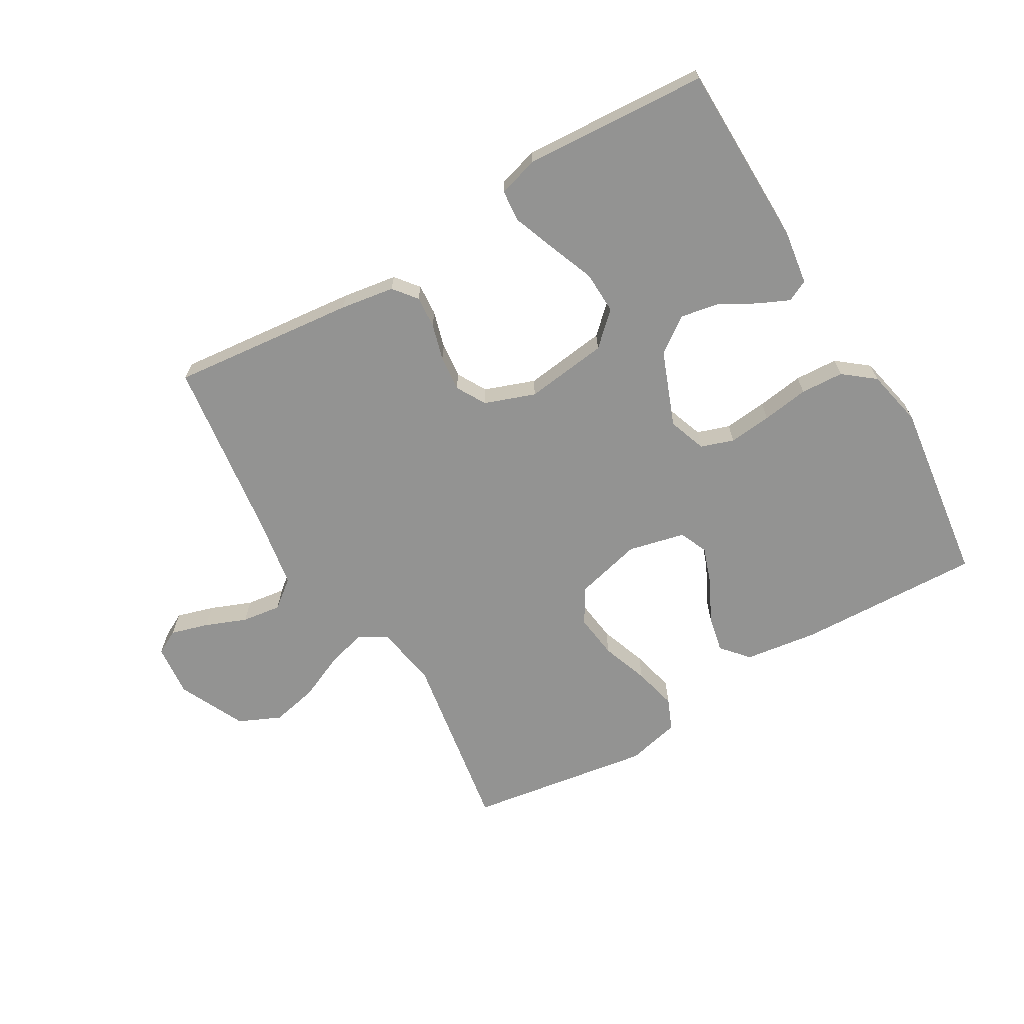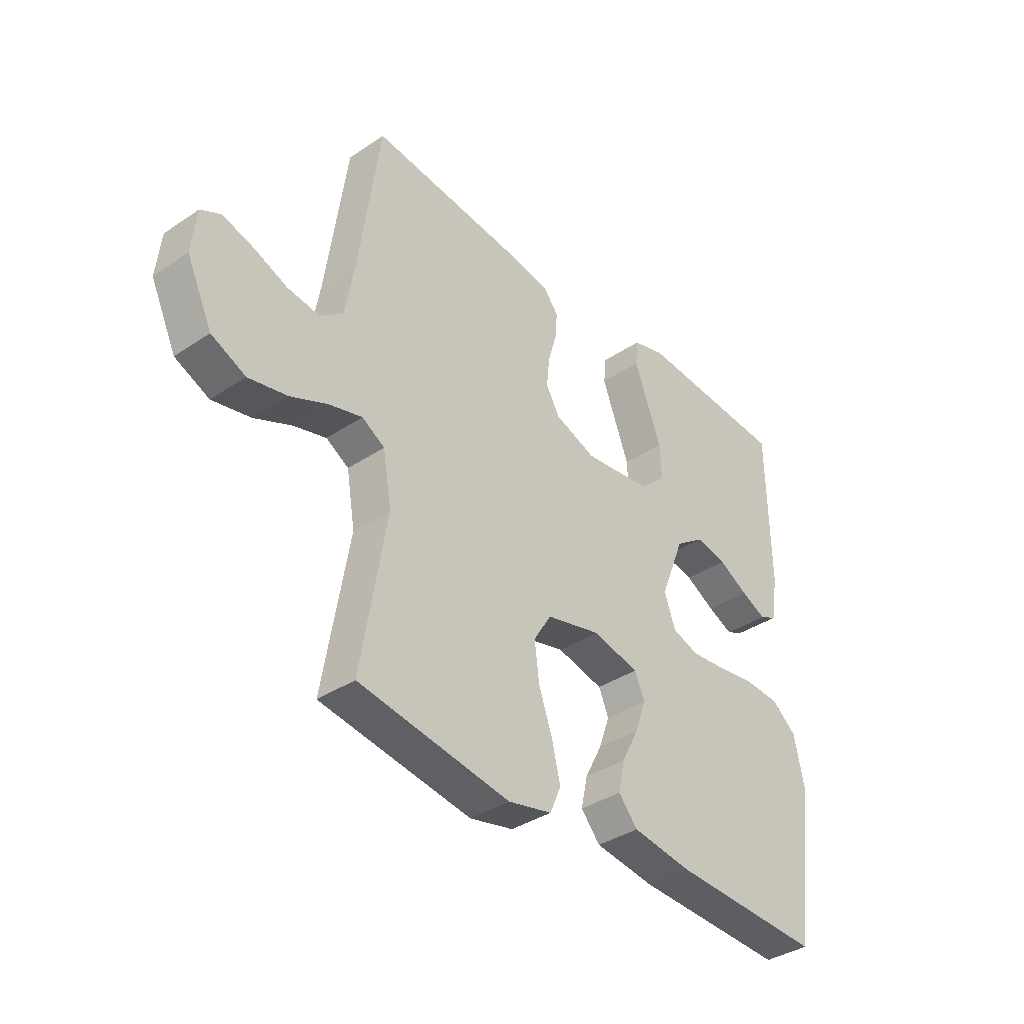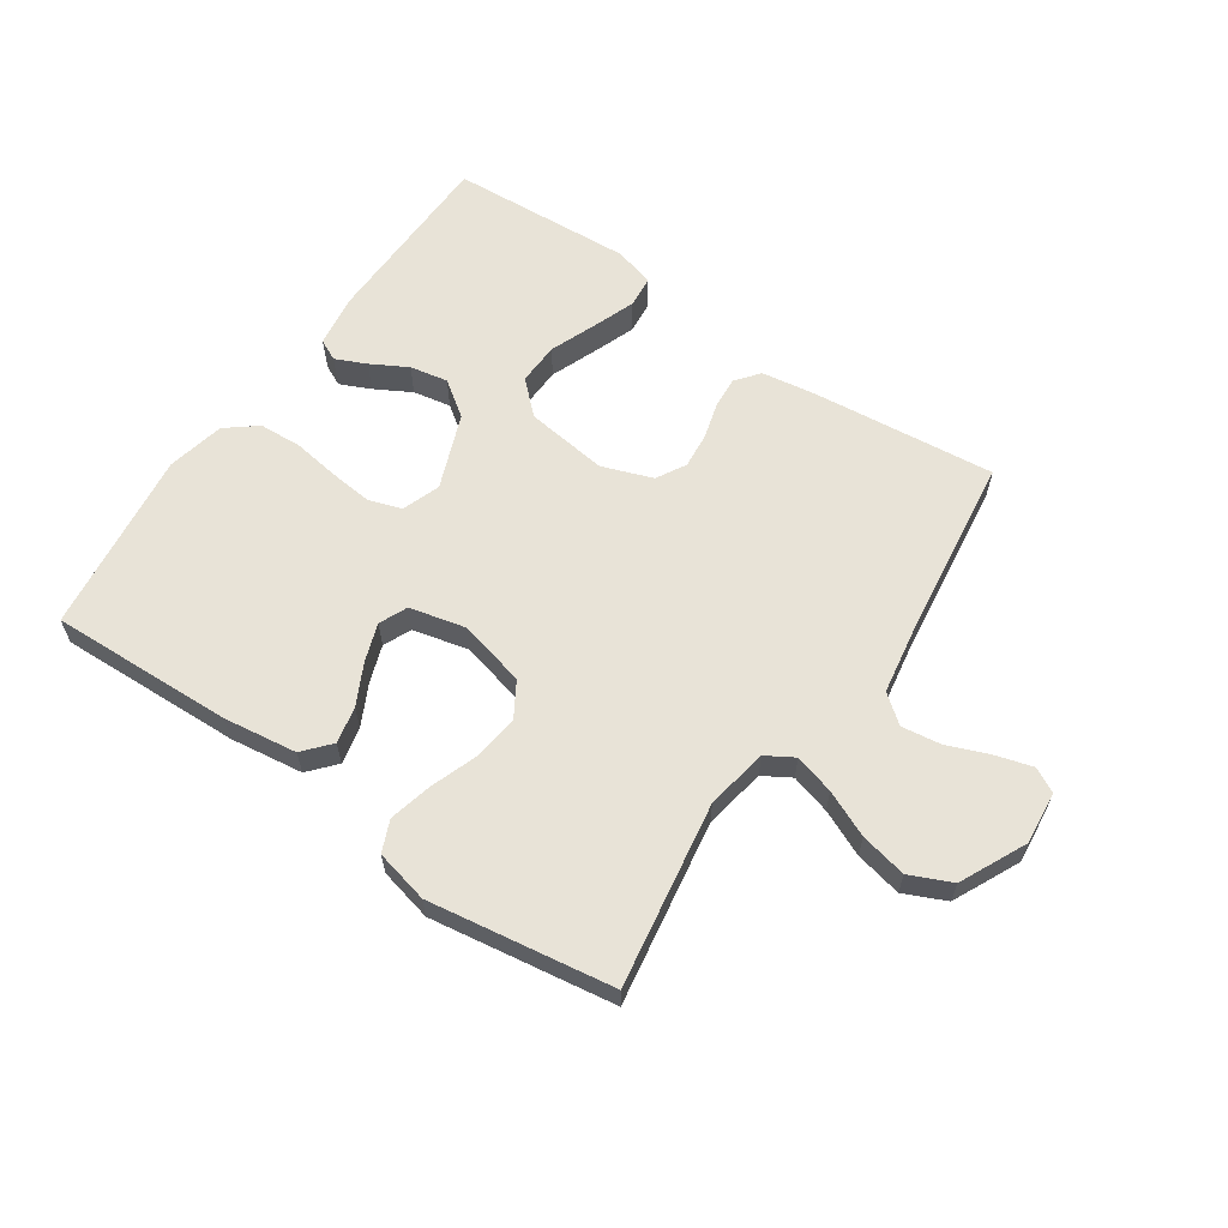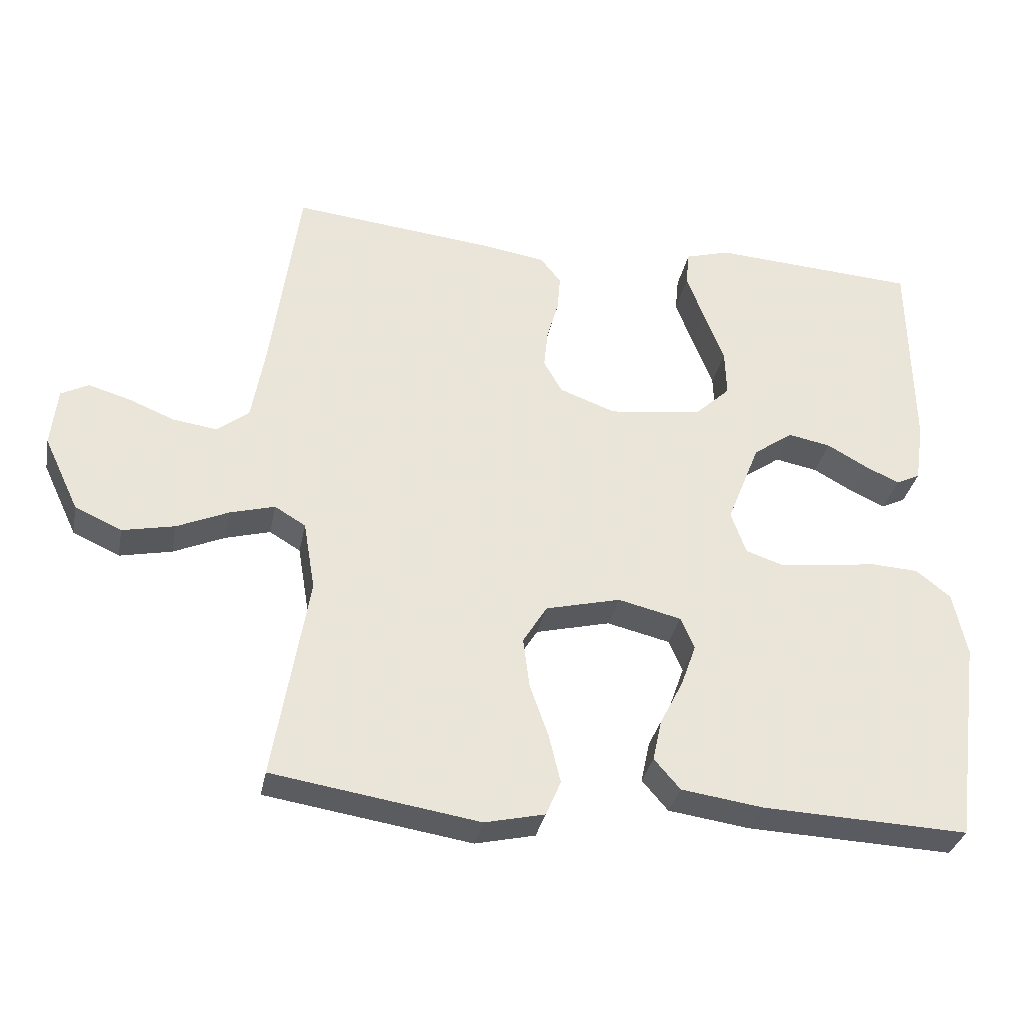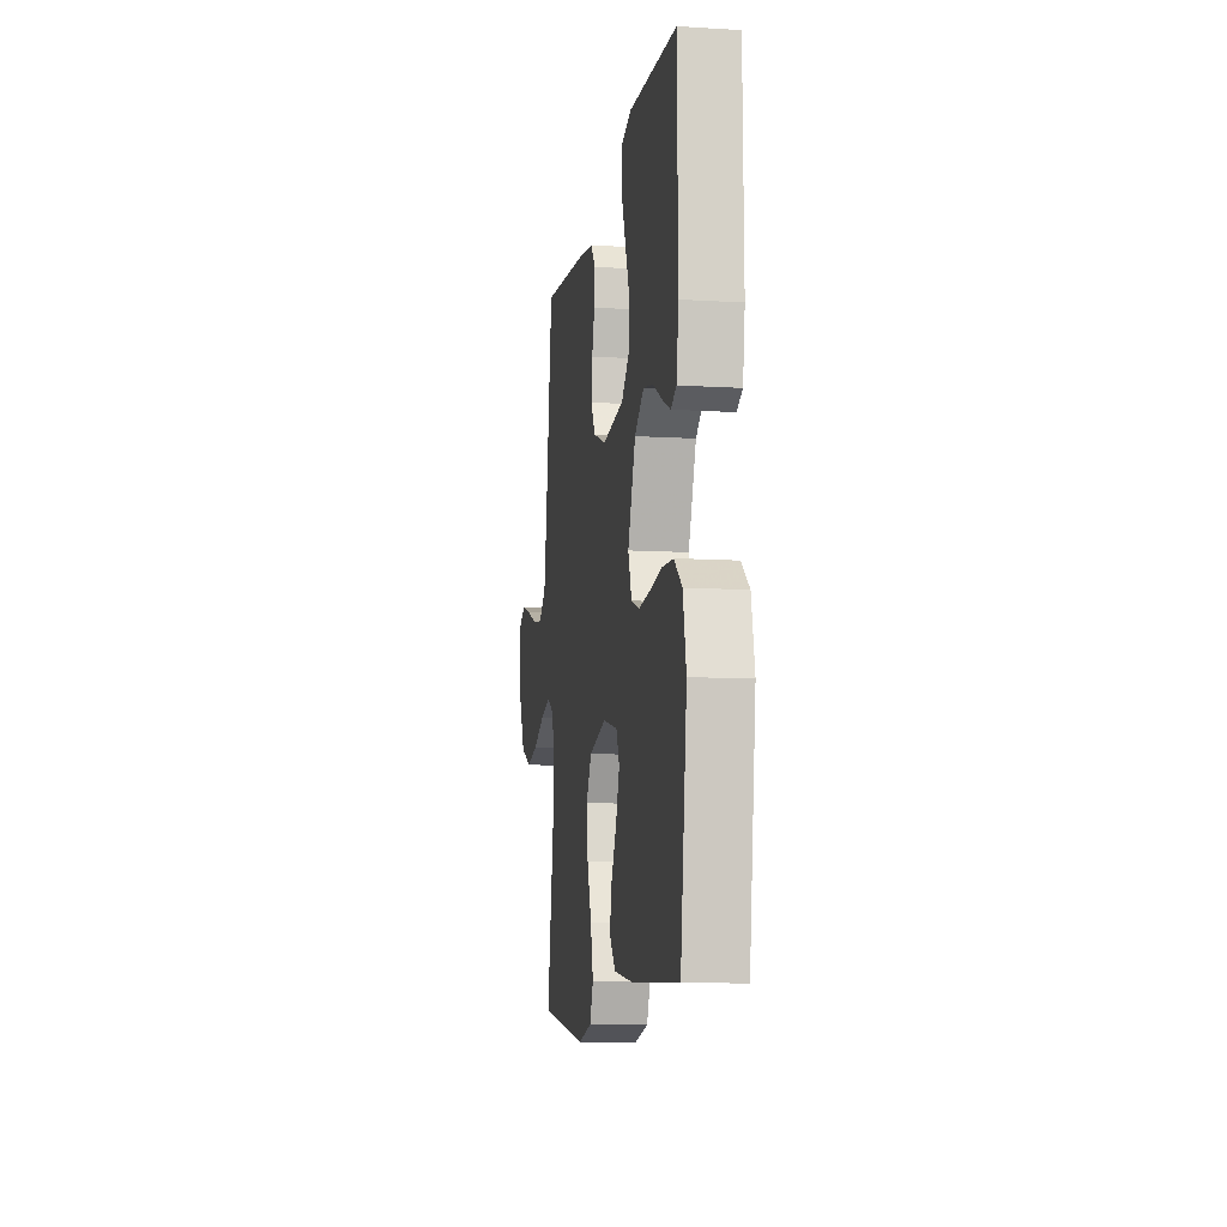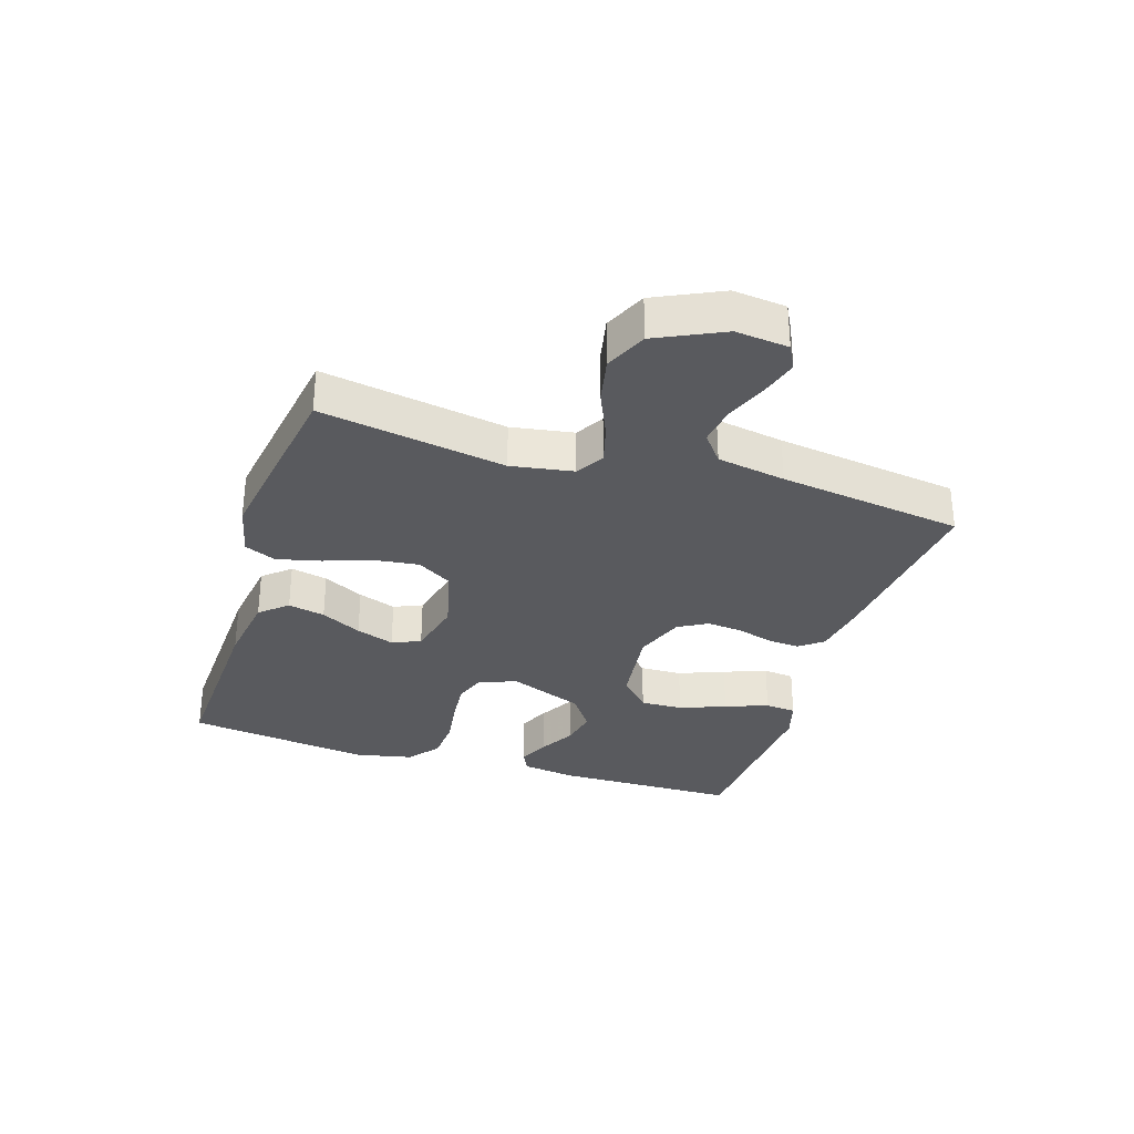
<metadata>
{"format":"obj","ext":"obj","renderer":"f3d","projection":"perspective","resolution":1024,"background":"white","views":[{"elev":-66.6,"azim":30.6,"up":"+Y"},{"elev":-37.2,"azim":-49.2,"up":"+Z"},{"elev":61.6,"azim":-145.4,"up":"+Y"},{"elev":-33.0,"azim":-11.1,"up":"+Z"},{"elev":-10.0,"azim":81.1,"up":"+Z"},{"elev":-31.7,"azim":-107.6,"up":"+Y"}]}
</metadata>
<code>
v -0.5 0.07 0.5
v -0.2 0.07 0.468
v -0.112 0.07 0.454
v -0.082 0.07 0.416
v -0.086 0.07 0.364
v -0.103 0.07 0.305
v -0.109 0.07 0.247
v -0.082 0.07 0.199
v 0 0.07 0.169
v 0.135 0.07 0.186
v 0.187 0.07 0.235
v 0.185 0.07 0.304
v 0.156 0.07 0.379
v 0.13 0.07 0.449
v 0.135 0.07 0.5
v 0.2 0.07 0.519
v 0.5 0.07 0.5
v 0.504 0.07 0.2
v 0.491 0.07 0.112
v 0.456 0.07 0.095
v 0.406 0.07 0.118
v 0.347 0.07 0.151
v 0.285 0.07 0.163
v 0.227 0.07 0.122
v 0.179 0.07 0
v 0.201 0.07 -0.062
v 0.254 0.07 -0.08
v 0.324 0.07 -0.073
v 0.4 0.07 -0.062
v 0.47 0.07 -0.066
v 0.52 0.07 -0.106
v 0.54 0.07 -0.2
v 0.5 0.07 -0.5
v 0.2 0.07 -0.488
v 0.081 0.07 -0.471
v 0.043 0.07 -0.427
v 0.056 0.07 -0.367
v 0.09 0.07 -0.301
v 0.112 0.07 -0.239
v 0.092 0.07 -0.193
v 0 0.07 -0.171
v -0.109 0.07 -0.198
v -0.144 0.07 -0.255
v -0.135 0.07 -0.328
v -0.108 0.07 -0.405
v -0.091 0.07 -0.476
v -0.113 0.07 -0.527
v -0.2 0.07 -0.547
v -0.5 0.07 -0.5
v -0.45 0.07 -0.2
v -0.467 0.07 -0.099
v -0.512 0.07 -0.072
v -0.577 0.07 -0.09
v -0.652 0.07 -0.123
v -0.728 0.07 -0.139
v -0.796 0.07 -0.108
v -0.847 0.07 0
v -0.838 0.07 0.086
v -0.798 0.07 0.107
v -0.737 0.07 0.089
v -0.67 0.07 0.062
v -0.606 0.07 0.053
v -0.56 0.07 0.089
v -0.541 0.07 0.2
v -0.5 0 0.5
v -0.2 0 0.468
v -0.112 0 0.454
v -0.082 0 0.416
v -0.086 0 0.364
v -0.103 0 0.305
v -0.109 0 0.247
v -0.082 0 0.199
v 0 0 0.169
v 0.135 0 0.186
v 0.187 0 0.235
v 0.185 0 0.304
v 0.156 0 0.379
v 0.13 0 0.449
v 0.135 0 0.5
v 0.2 0 0.519
v 0.5 0 0.5
v 0.504 0 0.2
v 0.491 0 0.112
v 0.456 0 0.095
v 0.406 0 0.118
v 0.347 0 0.151
v 0.285 0 0.163
v 0.227 0 0.122
v 0.179 0 0
v 0.201 0 -0.062
v 0.254 0 -0.08
v 0.324 0 -0.073
v 0.4 0 -0.062
v 0.47 0 -0.066
v 0.52 0 -0.106
v 0.54 0 -0.2
v 0.5 0 -0.5
v 0.2 0 -0.488
v 0.081 0 -0.471
v 0.043 0 -0.427
v 0.056 0 -0.367
v 0.09 0 -0.301
v 0.112 0 -0.239
v 0.092 0 -0.193
v 0 0 -0.171
v -0.109 0 -0.198
v -0.144 0 -0.255
v -0.135 0 -0.328
v -0.108 0 -0.405
v -0.091 0 -0.476
v -0.113 0 -0.527
v -0.2 0 -0.547
v -0.5 0 -0.5
v -0.45 0 -0.2
v -0.467 0 -0.099
v -0.512 0 -0.072
v -0.577 0 -0.09
v -0.652 0 -0.123
v -0.728 0 -0.139
v -0.796 0 -0.108
v -0.847 0 0
v -0.838 0 0.086
v -0.798 0 0.107
v -0.737 0 0.089
v -0.67 0 0.062
v -0.606 0 0.053
v -0.56 0 0.089
v -0.541 0 0.2
f 59 60 61
f 58 59 61
f 57 58 61
f 56 57 61
f 55 56 61
f 54 55 61
f 53 54 61
f 52 53 61 62
f 51 52 62 63
f 48 49 50
f 47 48 50
f 46 47 50
f 45 46 50
f 44 45 50
f 43 44 50 51
f 51 63 64
f 43 51 64
f 42 43 64
f 36 37 38
f 35 36 38
f 34 35 38
f 33 34 38
f 32 33 38
f 31 32 38
f 30 31 38
f 29 30 38
f 28 29 38
f 27 28 38 39
f 26 27 39 40
f 20 21 22
f 19 20 22
f 18 19 22
f 17 18 22
f 16 17 22
f 15 16 22
f 14 15 22
f 13 14 22
f 12 13 22
f 11 12 22 23
f 10 11 23 24
f 4 5 6
f 3 4 6
f 2 3 6
f 1 2 6
f 64 1 6
f 64 6 7
f 64 7 8
f 42 64 8
f 41 42 8
f 41 8 9
f 40 41 9
f 26 40 9
f 25 26 9
f 9 10 24 25
f 125 124 123
f 125 123 122
f 125 122 121
f 125 121 120
f 125 120 119
f 125 119 118
f 125 118 117
f 126 125 117 116
f 127 126 116 115
f 114 113 112
f 114 112 111
f 114 111 110
f 114 110 109
f 114 109 108
f 115 114 108 107
f 128 127 115
f 128 115 107
f 128 107 106
f 102 101 100
f 102 100 99
f 102 99 98
f 102 98 97
f 102 97 96
f 102 96 95
f 102 95 94
f 102 94 93
f 102 93 92
f 103 102 92 91
f 104 103 91 90
f 86 85 84
f 86 84 83
f 86 83 82
f 86 82 81
f 86 81 80
f 86 80 79
f 86 79 78
f 86 78 77
f 86 77 76
f 87 86 76 75
f 88 87 75 74
f 70 69 68
f 70 68 67
f 70 67 66
f 70 66 65
f 70 65 128
f 71 70 128
f 72 71 128
f 72 128 106
f 72 106 105
f 73 72 105
f 73 105 104
f 73 104 90
f 73 90 89
f 89 88 74 73
f 1 65 66 2
f 2 66 67 3
f 3 67 68 4
f 4 68 69 5
f 5 69 70 6
f 6 70 71 7
f 7 71 72 8
f 8 72 73 9
f 9 73 74 10
f 10 74 75 11
f 11 75 76 12
f 12 76 77 13
f 13 77 78 14
f 14 78 79 15
f 15 79 80 16
f 16 80 81 17
f 17 81 82 18
f 18 82 83 19
f 19 83 84 20
f 20 84 85 21
f 21 85 86 22
f 22 86 87 23
f 23 87 88 24
f 24 88 89 25
f 25 89 90 26
f 26 90 91 27
f 27 91 92 28
f 28 92 93 29
f 29 93 94 30
f 30 94 95 31
f 31 95 96 32
f 32 96 97 33
f 33 97 98 34
f 34 98 99 35
f 35 99 100 36
f 36 100 101 37
f 37 101 102 38
f 38 102 103 39
f 39 103 104 40
f 40 104 105 41
f 41 105 106 42
f 42 106 107 43
f 43 107 108 44
f 44 108 109 45
f 45 109 110 46
f 46 110 111 47
f 47 111 112 48
f 48 112 113 49
f 49 113 114 50
f 50 114 115 51
f 51 115 116 52
f 52 116 117 53
f 53 117 118 54
f 54 118 119 55
f 55 119 120 56
f 56 120 121 57
f 57 121 122 58
f 58 122 123 59
f 59 123 124 60
f 60 124 125 61
f 61 125 126 62
f 62 126 127 63
f 63 127 128 64
f 64 128 65 1

</code>
